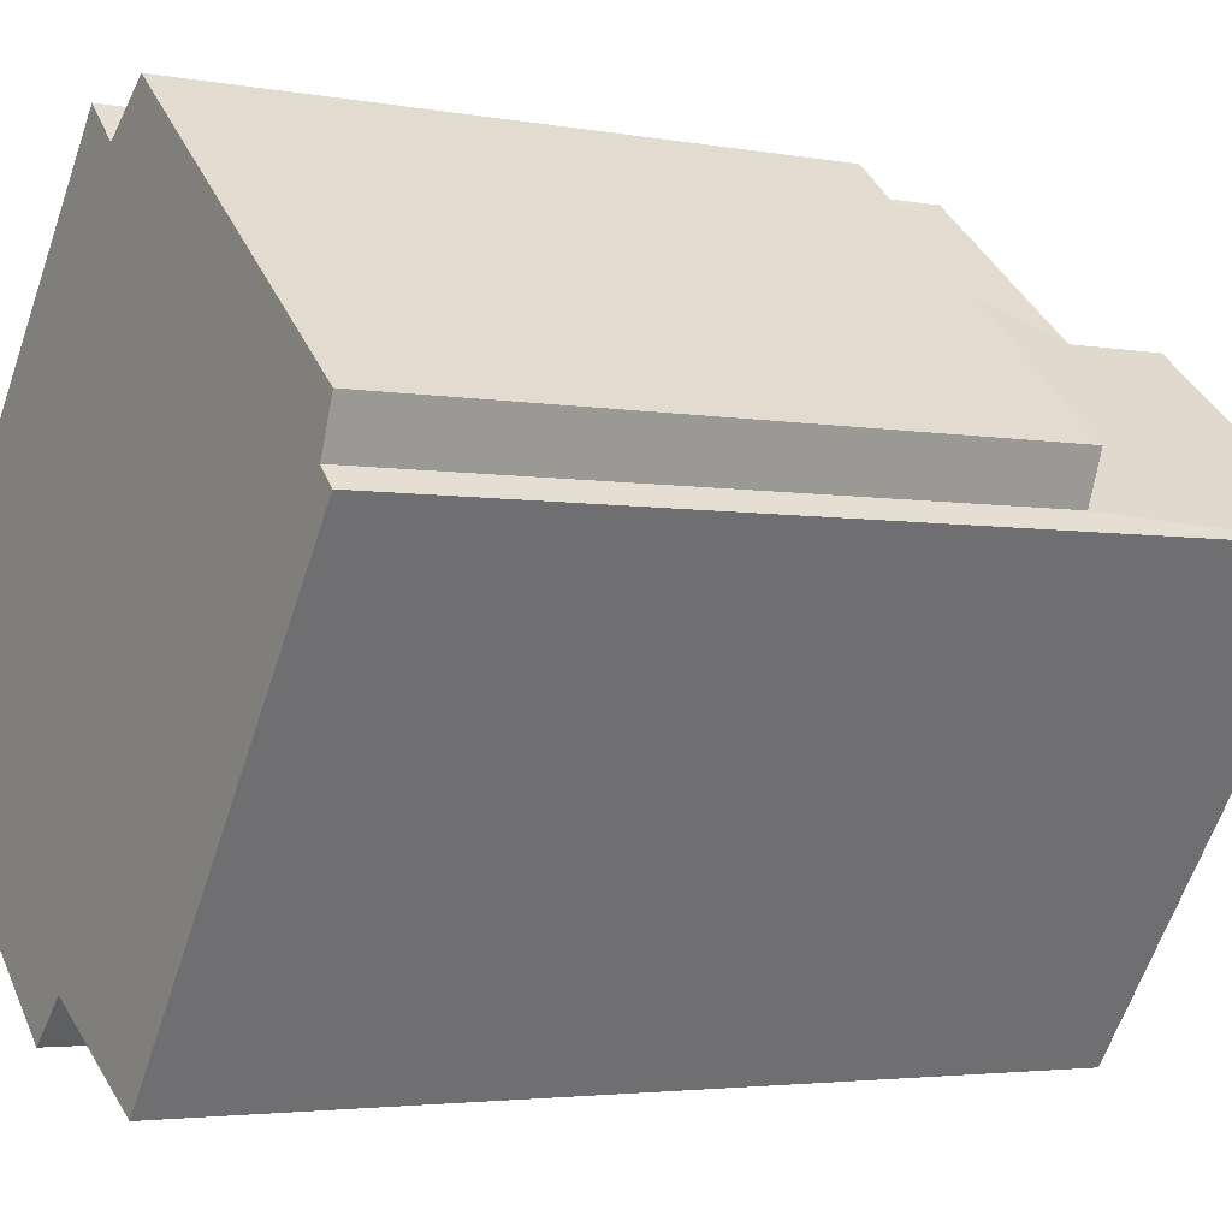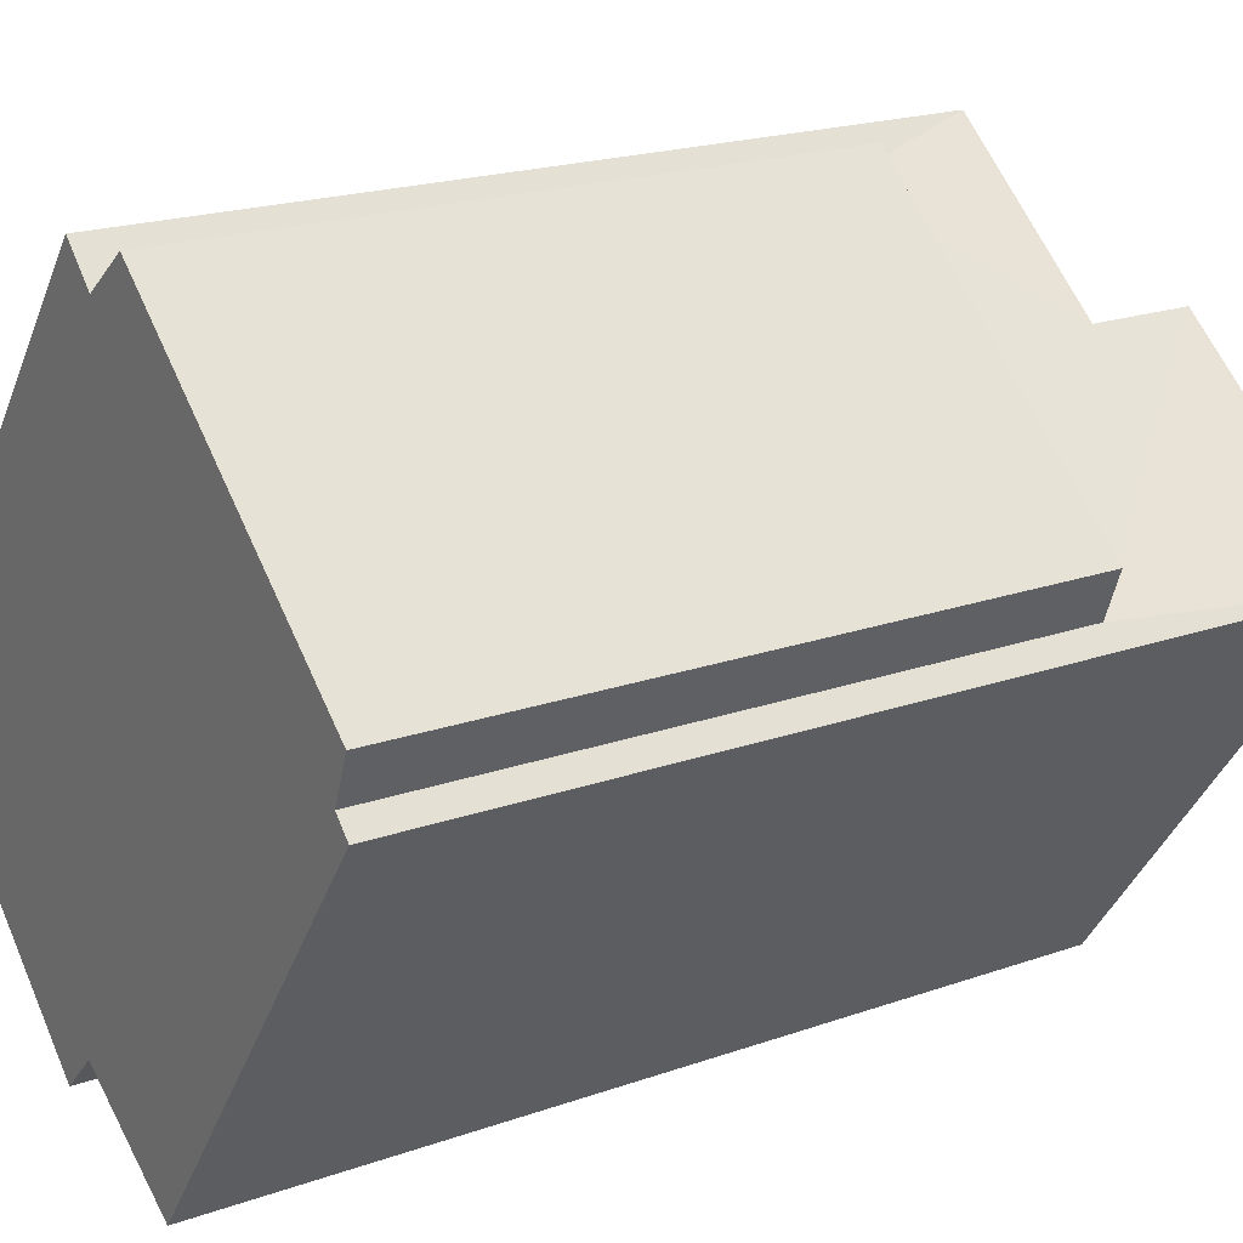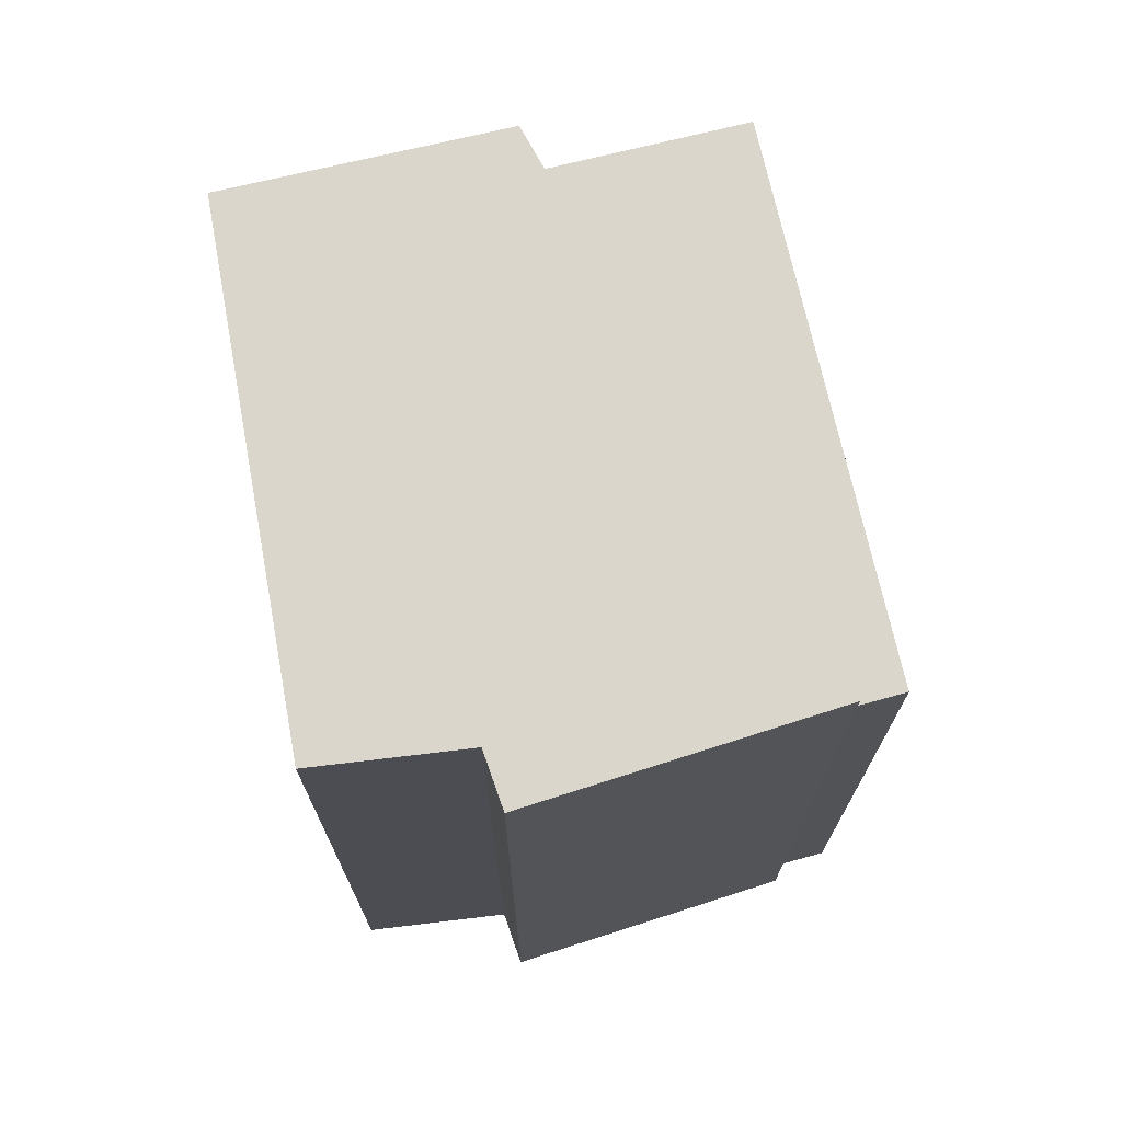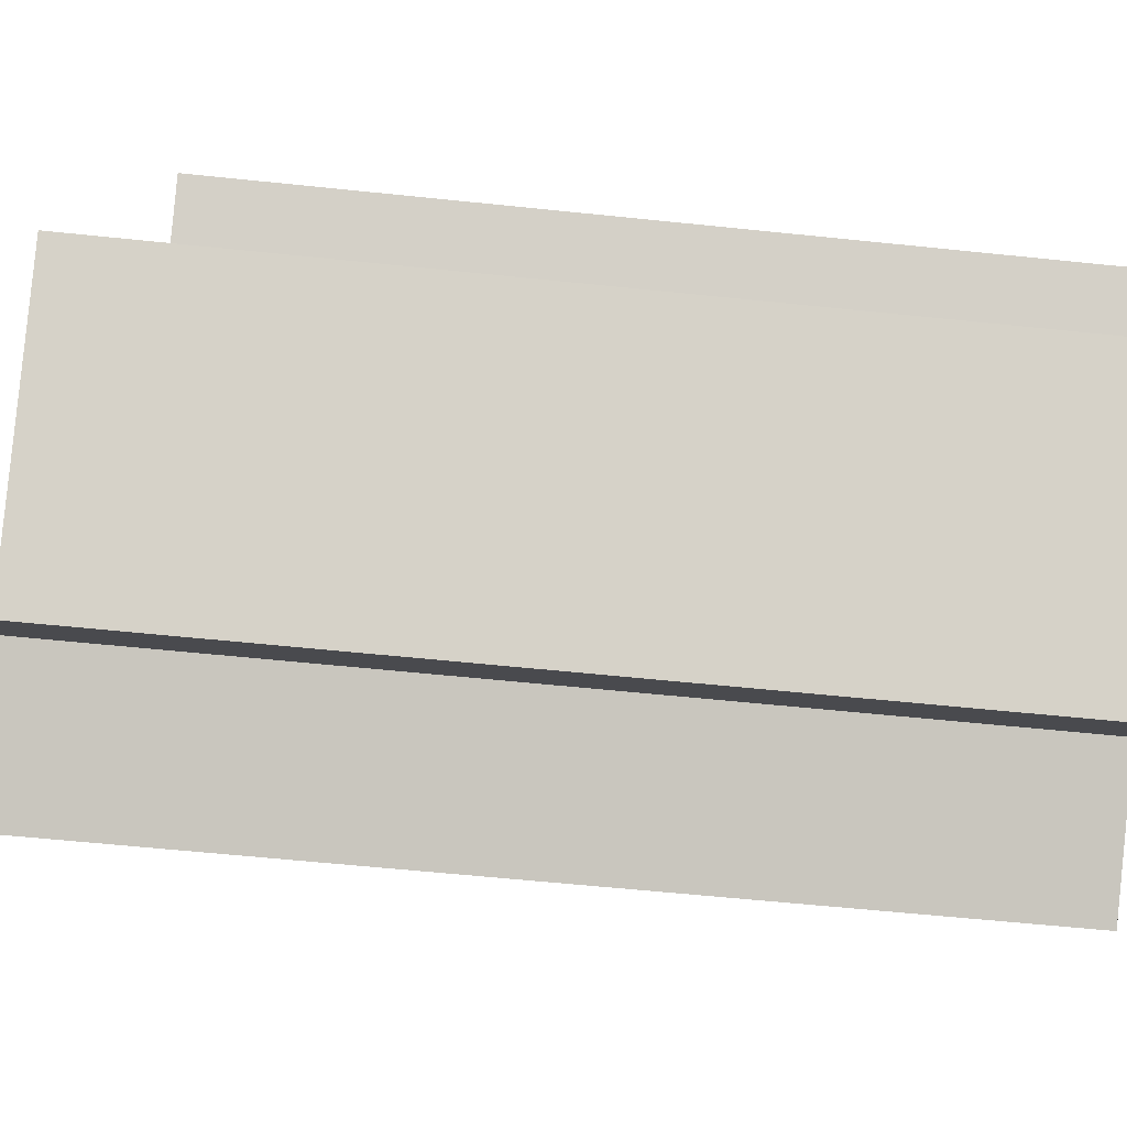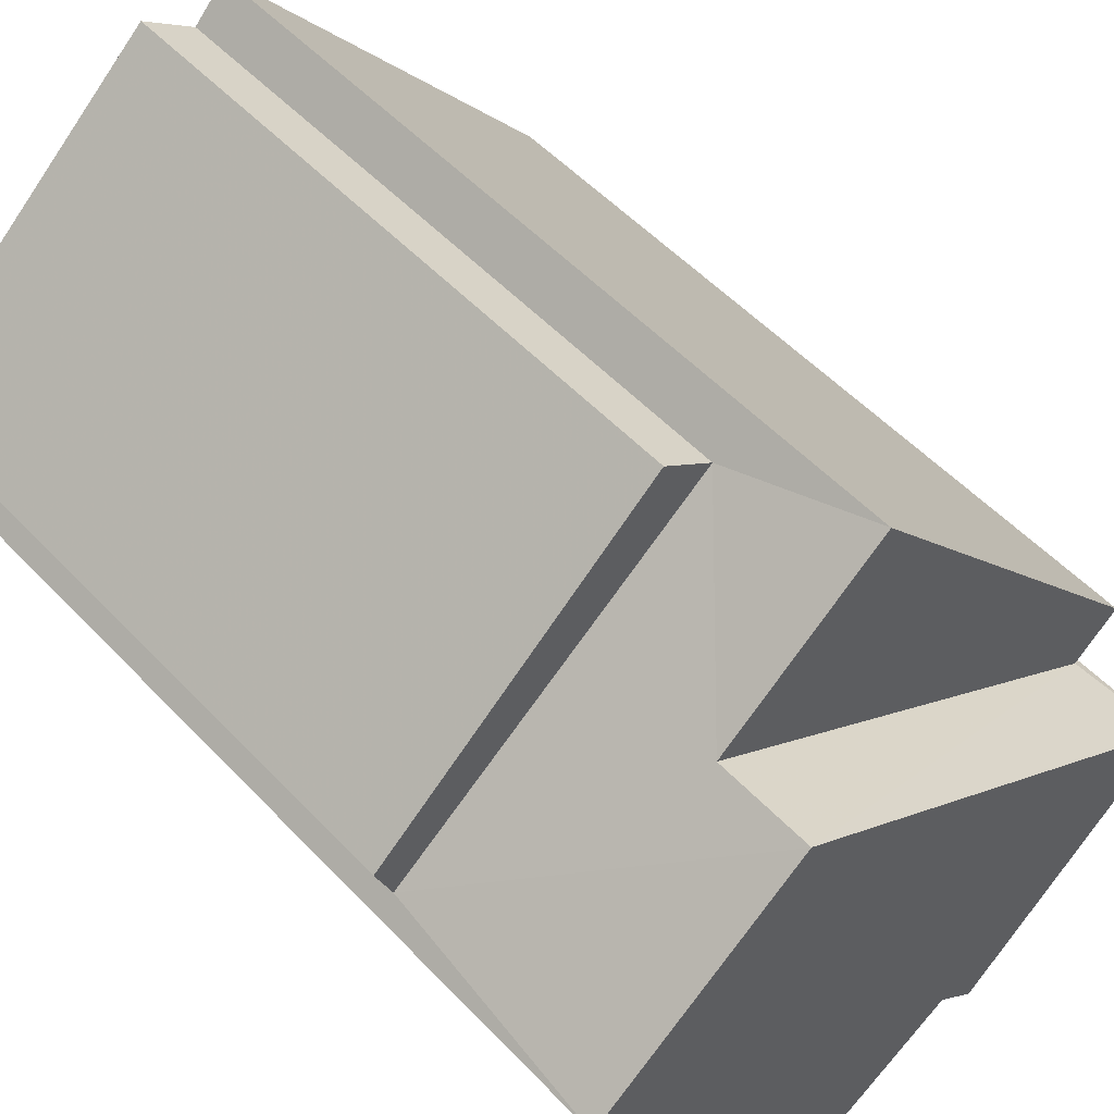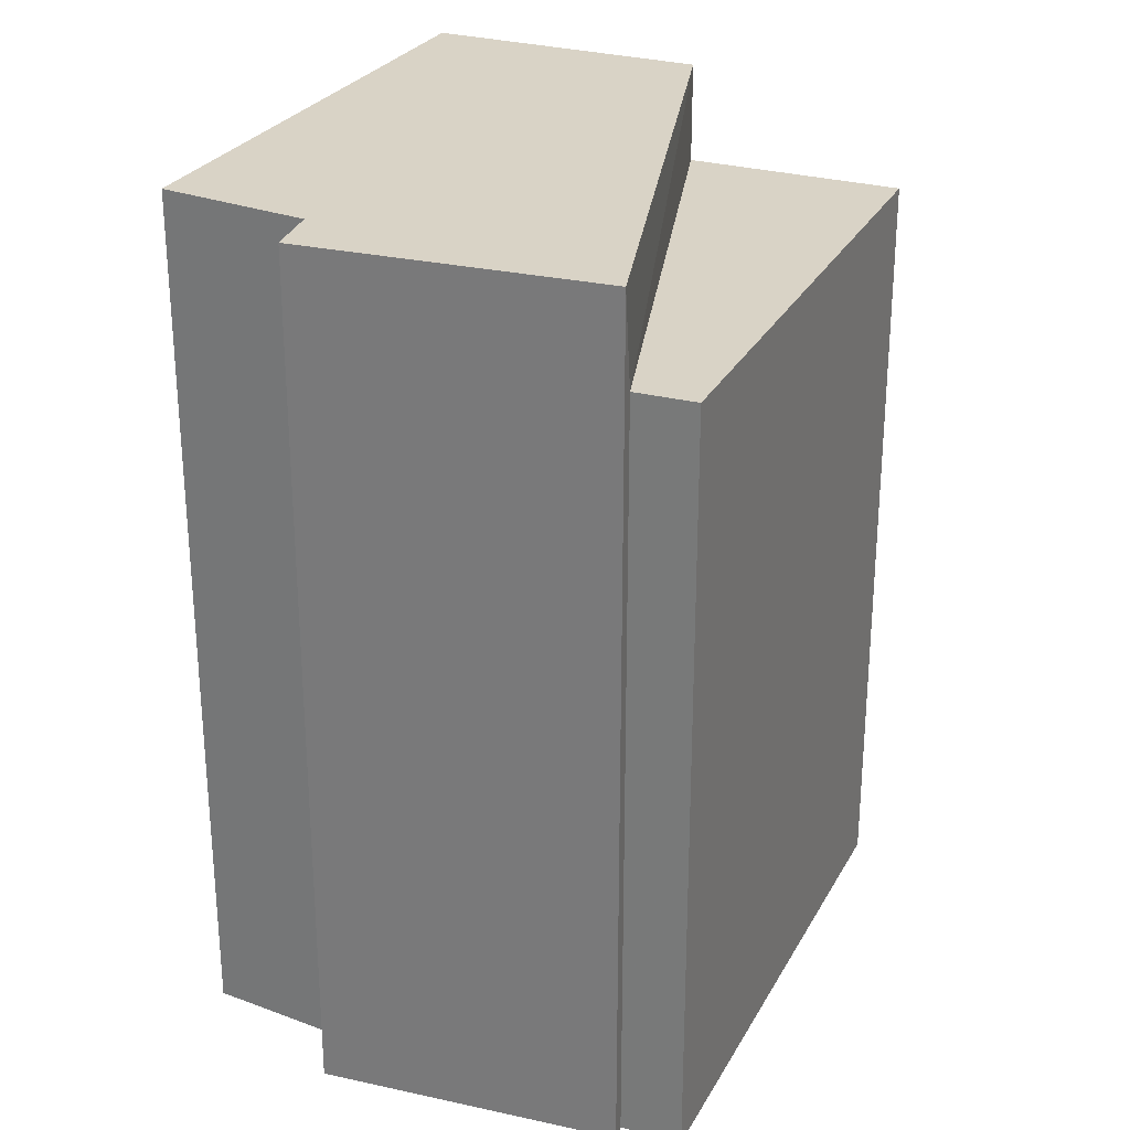
<metadata>
{"format":"obj","ext":"obj","renderer":"f3d","projection":"perspective","resolution":1024,"background":"white","views":[{"elev":-3.2,"azim":57.7,"up":"+Z"},{"elev":20.0,"azim":56.9,"up":"+Z"},{"elev":73.5,"azim":-154.3,"up":"+Y"},{"elev":-58.2,"azim":-96.2,"up":"+Z"},{"elev":53.9,"azim":137.8,"up":"+Z"},{"elev":28.3,"azim":-118.0,"up":"+Y"}]}
</metadata>
<code>
v -0.3819 0 -3.914
v 5.174 0 0.8599
v 0.7137 0 4.381
v -3.747 0 -1.488
v -3.903 0 -1.644
v -4.373 0 -0.9399
v 5.409 0 1.486
v 1.34 0 -5.009
v 0.2442 0 4.851
v 5.409 0 0.6252
v -0.9297 0 -4.461
v 1.418 0 4.929
v 0.7137 8.496 4.381
v 5.174 8.496 0.8599
v 1.418 8.496 4.929
v 5.409 8.496 1.486
v -3.747 10.51 -1.488
v -4.373 10.51 -0.9399
v 0.2442 10.51 4.851
v -3.903 11.85 -1.644
v -0.9297 11.85 -4.461
v 1.34 11.85 -5.009
v 5.409 11.85 0.6252
v -0.3819 11.85 -3.914
v 2.514 10.51 2.973
v 2.514 11.85 2.973
f 1 2 3
f 3 4 1
f 4 1 5
f 3 4 6
f 2 3 7
f 1 2 8
f 3 9 6
f 2 10 8
f 1 5 11
f 3 7 12
f 3 9 13
f 2 10 14
f 3 12 15
f 2 7 16
f 7 12 16
f 4 5 17
f 4 6 18
f 9 6 19
f 5 11 20
f 1 11 21
f 1 8 22
f 10 8 22
f 3 13 15
f 2 14 16
f 12 15 16
f 9 13 19
f 4 17 18
f 6 19 18
f 10 14 23
f 5 17 20
f 1 24 21
f 1 24 22
f 11 20 21
f 10 23 22
f 13 14 16
f 13 15 16
f 13 14 25
f 13 25 19
f 25 17 19
f 17 19 18
f 14 25 26
f 25 17 26
f 14 26 23
f 17 26 20
f 26 24 20
f 24 20 21
f 26 24 23
f 24 23 22
f 3 2 1
f 1 4 3
f 5 1 4
f 6 4 3
f 7 3 2
f 8 2 1
f 6 9 3
f 8 10 2
f 11 5 1
f 12 7 3
f 13 9 3
f 14 10 2
f 15 12 3
f 16 7 2
f 16 12 7
f 17 5 4
f 18 6 4
f 19 6 9
f 20 11 5
f 21 11 1
f 22 8 1
f 22 8 10
f 15 13 3
f 16 14 2
f 16 15 12
f 19 13 9
f 18 17 4
f 18 19 6
f 23 14 10
f 20 17 5
f 21 24 1
f 22 24 1
f 21 20 11
f 22 23 10
f 16 14 13
f 16 15 13
f 25 14 13
f 19 25 13
f 19 17 25
f 18 19 17
f 26 25 14
f 26 17 25
f 23 26 14
f 20 26 17
f 20 24 26
f 21 20 24
f 23 24 26
f 22 23 24

</code>
